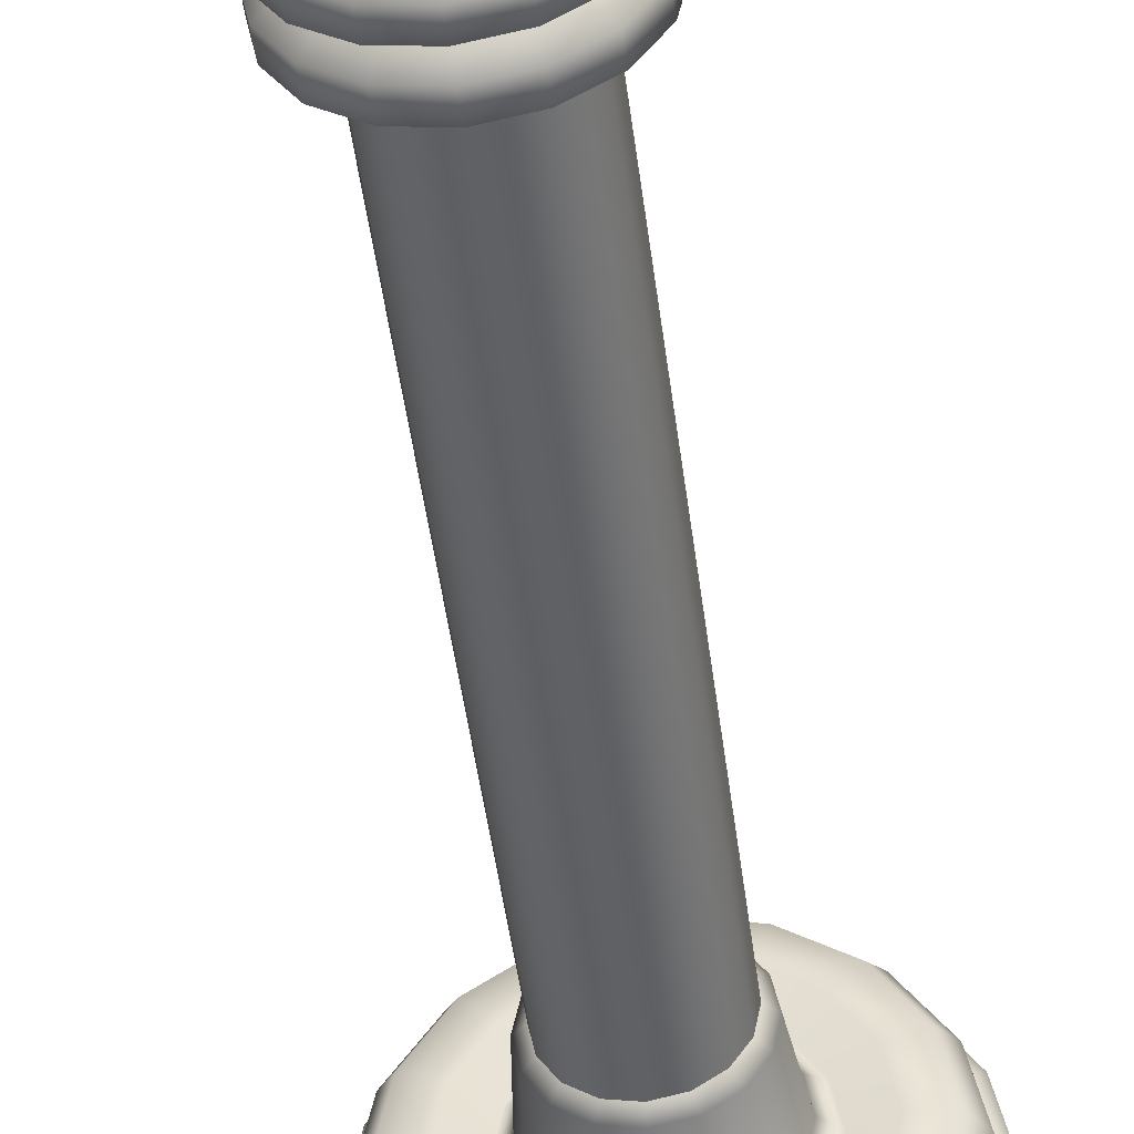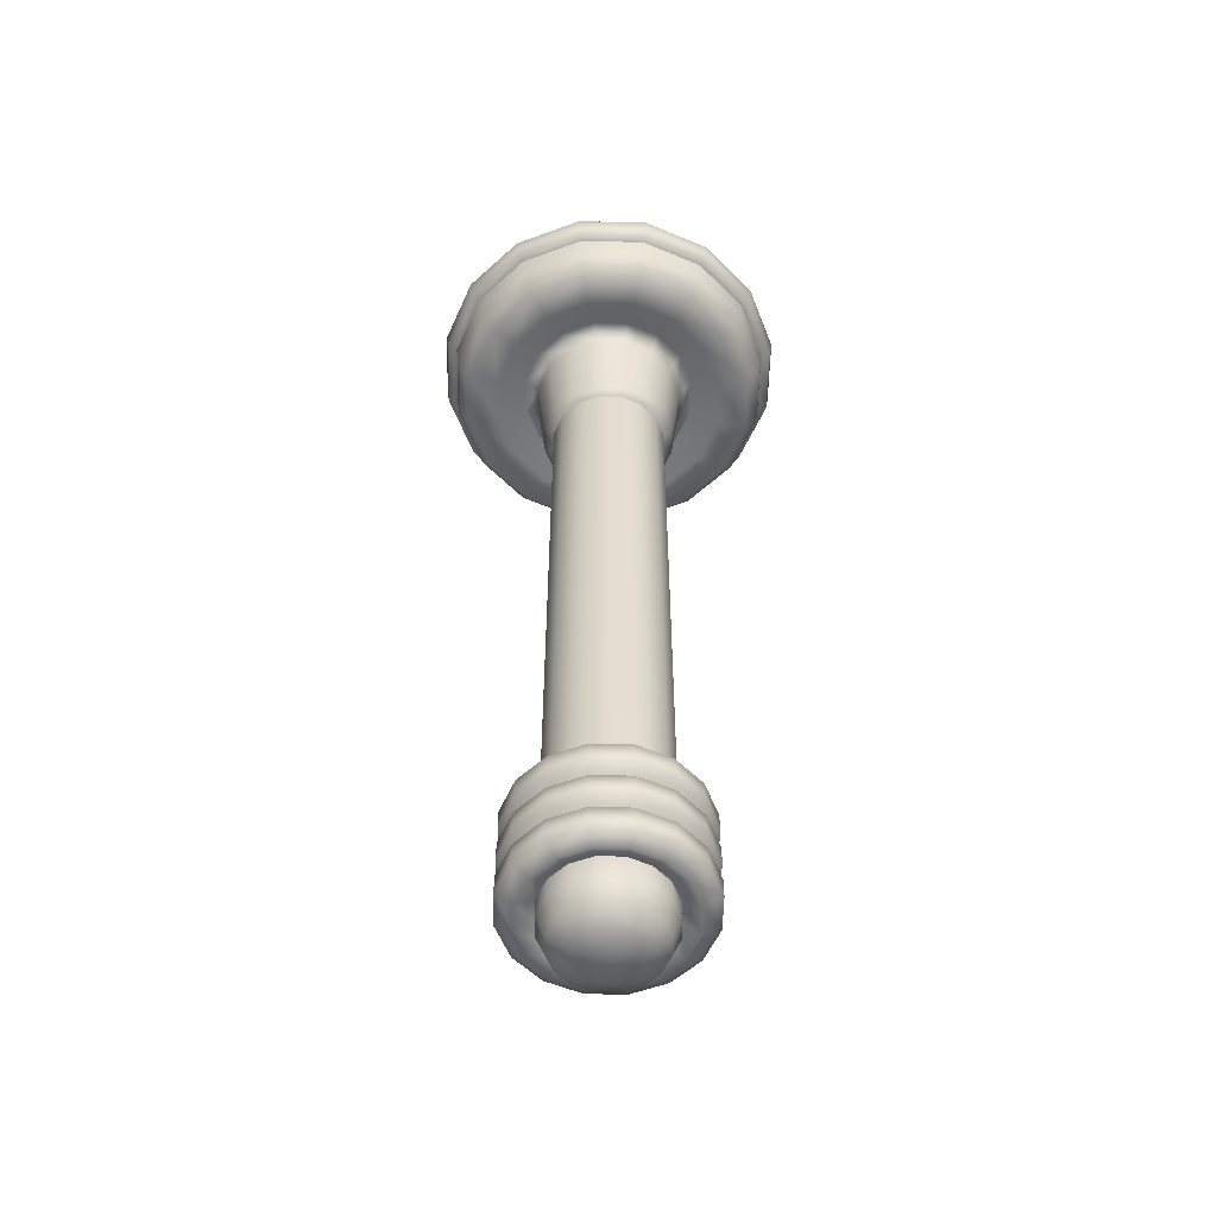
<metadata>
{"format":"obj","ext":"obj","renderer":"f3d","projection":"perspective","resolution":1024,"background":"white","views":[{"elev":-47.9,"azim":7.3,"up":"+Z"},{"elev":-55.1,"azim":144.9,"up":"+Y"}]}
</metadata>
<code>
g default
v 0.8315 2.805 0.3444
v 0.6364 2.805 0.6364
v 0.3444 2.805 0.8315
v 0 2.805 0.9
v -0.3444 2.805 0.8315
v -0.6364 2.805 0.6364
v -0.8315 2.805 0.3444
v -0.9 2.805 0
v -0.8315 2.805 -0.3444
v -0.6364 2.805 -0.6364
v -0.3444 2.805 -0.8315
v -0 2.805 -0.9
v 0.3444 2.805 -0.8315
v 0.6364 2.805 -0.6364
v 0.8315 2.805 -0.3444
v 0.9 2.805 -0
v 0.8032 2.522 0.3327
v 0.6147 2.522 0.6147
v 0.3327 2.522 0.8032
v 0 2.522 0.8693
v -0.3327 2.522 0.8032
v -0.6147 2.522 0.6147
v -0.8032 2.522 0.3327
v -0.8693 2.522 0
v -0.8032 2.522 -0.3327
v -0.6147 2.522 -0.6147
v -0.3327 2.522 -0.8032
v -0 2.522 -0.8693
v 0.3327 2.522 -0.8032
v 0.6147 2.522 -0.6147
v 0.8032 2.522 -0.3327
v 0.8693 2.522 0
v 0.7361 2.422 0.3049
v 0.5634 2.422 0.5634
v 0.3049 2.422 0.7361
v 0 2.422 0.7968
v -0.3049 2.422 0.7361
v -0.5634 2.422 0.5634
v -0.7361 2.422 0.3049
v -0.7968 2.422 0
v -0.7361 2.422 -0.3049
v -0.5634 2.422 -0.5634
v -0.3049 2.422 -0.7361
v -0 2.422 -0.7968
v 0.3049 2.422 -0.7361
v 0.5634 2.422 -0.5634
v 0.7361 2.422 -0.3049
v 0.7968 2.422 0
v 0.328 1.98 0.1359
v 0.251 1.98 0.251
v 0.1359 1.98 0.328
v 0 1.98 0.355
v -0.1359 1.98 0.328
v -0.251 1.98 0.251
v -0.328 1.98 0.1359
v -0.355 1.98 0
v -0.328 1.98 -0.1359
v -0.251 1.98 -0.251
v -0.1359 1.98 -0.328
v -0 1.98 -0.355
v 0.1359 1.98 -0.328
v 0.251 1.98 -0.251
v 0.328 1.98 -0.1359
v 0.355 1.98 0
v 0.2818 1.936 0.1167
v 0.2157 1.936 0.2157
v 0.1167 1.936 0.2818
v 0 1.936 0.305
v -0.1167 1.936 0.2818
v -0.2157 1.936 0.2157
v -0.2818 1.936 0.1167
v -0.305 1.936 0
v -0.2818 1.936 -0.1167
v -0.2157 1.936 -0.2157
v -0.1167 1.936 -0.2818
v -0 1.936 -0.305
v 0.1167 1.936 -0.2818
v 0.2157 1.936 -0.2157
v 0.2818 1.936 -0.1167
v 0.305 1.936 0
v 0.5841 2.404 0.242
v 0.6323 2.404 0
v 0.5841 2.404 -0.242
v 0.4471 2.404 -0.4471
v 0.242 2.404 -0.5841
v -0 2.404 -0.6323
v -0.242 2.404 -0.5841
v -0.4471 2.404 -0.4471
v -0.5841 2.404 -0.242
v -0.6323 2.404 0
v -0.5841 2.404 0.242
v -0.4471 2.404 0.4471
v -0.242 2.404 0.5841
v 0 2.404 0.6323
v 0.242 2.404 0.5841
v 0.4471 2.404 0.4471
v 0.3727 2.397 0.1544
v 0.4423 2.463 0.1832
v 0.2852 2.397 0.2852
v 0.3385 2.463 0.3385
v 0.1544 2.397 0.3727
v 0.1832 2.463 0.4423
v 0 2.397 0.4034
v 0 2.463 0.4788
v -0.1544 2.397 0.3727
v -0.1832 2.463 0.4423
v -0.2852 2.397 0.2852
v -0.3385 2.463 0.3385
v -0.3727 2.397 0.1544
v -0.4423 2.463 0.1832
v -0.4034 2.397 0
v -0.4788 2.463 0
v -0.3727 2.397 -0.1544
v -0.4423 2.463 -0.1832
v -0.2852 2.397 -0.2852
v -0.3385 2.463 -0.3385
v -0.1544 2.397 -0.3727
v -0.1832 2.463 -0.4423
v -0 2.397 -0.4034
v -0 2.463 -0.4788
v 0.1544 2.397 -0.3727
v 0.1832 2.463 -0.4423
v 0.2852 2.397 -0.2852
v 0.3385 2.463 -0.3385
v 0.3727 2.397 -0.1544
v 0.4423 2.463 -0.1832
v 0.4034 2.397 0
v 0.4788 2.463 0
v -0.3385 2.664 0.8173
v 0 2.664 0.8847
v 0.3385 2.664 0.8173
v 0.6256 2.664 0.6256
v 0.8173 2.664 0.3385
v 0.8847 2.664 0
v 0.8173 2.664 -0.3385
v 0.6256 2.664 -0.6256
v 0.3385 2.664 -0.8173
v -0 2.664 -0.8847
v -0.3385 2.664 -0.8173
v -0.6256 2.664 -0.6256
v -0.8173 2.664 -0.3385
v -0.8847 2.664 0
v -0.8173 2.664 0.3385
v -0.6256 2.664 0.6256
v 0.8783 2.779 0.3638
v 0.6722 2.779 0.6722
v 0.6614 2.686 0.6614
v 0.8641 2.686 0.3579
v 0.3638 2.779 0.8783
v 0.3579 2.686 0.8641
v 0 2.779 0.9507
v 1e-06 2.686 0.9353
v -0.3638 2.779 0.8783
v -0.3579 2.686 0.8641
v -0.6722 2.779 0.6722
v -0.6614 2.686 0.6614
v -0.8783 2.779 0.3638
v -0.8641 2.686 0.3579
v -0.9507 2.779 0
v -0.9353 2.686 0
v -0.8783 2.779 -0.3638
v -0.8641 2.686 -0.3579
v -0.6722 2.779 -0.6722
v -0.6614 2.686 -0.6614
v -0.3638 2.779 -0.8783
v -0.3579 2.686 -0.8641
v -0 2.779 -0.9507
v -0 2.686 -0.9353
v 0.3638 2.779 -0.8783
v 0.3579 2.686 -0.8641
v 0.6722 2.779 -0.6722
v 0.6614 2.686 -0.6614
v 0.8783 2.779 -0.3638
v 0.8641 2.686 -0.3579
v 0.9507 2.779 0
v 0.9353 2.686 0
v 0.6765 2.662 0.2802
v 0.5178 2.662 0.5178
v 0.2802 2.662 0.6765
v 0 2.662 0.7323
v -0.2802 2.662 0.6765
v -0.5178 2.662 0.5178
v -0.6765 2.662 0.2802
v -0.7323 2.662 0
v -0.6765 2.662 -0.2802
v -0.5178 2.662 -0.5178
v -0.2802 2.662 -0.6765
v -0 2.662 -0.7323
v 0.2802 2.662 -0.6765
v 0.5178 2.662 -0.5178
v 0.6765 2.662 -0.2802
v 0.7323 2.662 0
v 0.3748 2.576 0.1552
v 0.2868 2.576 0.2868
v 0.1552 2.576 0.3748
v 0 2.576 0.4056
v -0.1552 2.576 0.3748
v -0.2868 2.576 0.2868
v -0.3748 2.576 0.1552
v -0.4056 2.576 0
v -0.3748 2.576 -0.1552
v -0.2868 2.576 -0.2868
v -0.1552 2.576 -0.3748
v -0 2.576 -0.4056
v 0.1552 2.576 -0.3748
v 0.2868 2.576 -0.2868
v 0.3748 2.576 -0.1552
v 0.4056 2.576 0
v 0 2.489 0
v 0 -2.072 0
v 0.2414 -2.002 0.09997
v 0.2818 -1.891 0.1167
v 0.1409 -2.056 0.05837
v 0.1847 -2.002 0.1847
v 0.1079 -2.056 0.1079
v 0.2157 -1.891 0.2157
v 0.09997 -2.002 0.2414
v 0.05837 -2.056 0.1409
v 0.1167 -1.891 0.2818
v 0 -2.002 0.2612
v -0 -2.056 0.1525
v 0 -1.891 0.305
v -0.09997 -2.002 0.2414
v -0.05837 -2.056 0.1409
v -0.1167 -1.891 0.2818
v -0.1847 -2.002 0.1847
v -0.1079 -2.056 0.1079
v -0.2157 -1.891 0.2157
v -0.2414 -2.002 0.09997
v -0.1409 -2.056 0.05837
v -0.2818 -1.891 0.1167
v -0.2612 -2.002 0
v -0.1525 -2.056 0
v -0.305 -1.891 0
v -0.2414 -2.002 -0.09997
v -0.1409 -2.056 -0.05837
v -0.2818 -1.891 -0.1167
v -0.1847 -2.002 -0.1847
v -0.1079 -2.056 -0.1079
v -0.2157 -1.891 -0.2157
v -0.09997 -2.002 -0.2414
v -0.05837 -2.056 -0.1409
v -0.1167 -1.891 -0.2818
v -0 -2.002 -0.2612
v -0 -2.056 -0.1525
v -0 -1.891 -0.305
v 0.09997 -2.002 -0.2414
v 0.05837 -2.056 -0.1409
v 0.1167 -1.891 -0.2818
v 0.1847 -2.002 -0.1847
v 0.1079 -2.056 -0.1079
v 0.2157 -1.891 -0.2157
v 0.2414 -2.002 -0.09997
v 0.1409 -2.056 -0.05837
v 0.2818 -1.891 -0.1167
v 0.2612 -2.002 0
v 0.1525 -2.056 0
v 0.305 -1.891 0
v 0.2157 -1.288 0.2157
v 0.2818 -1.288 0.1167
v 0.305 -1.288 0
v 0.2818 -1.288 -0.1167
v 0.2157 -1.288 -0.2157
v 0.1167 -1.288 -0.2818
v -0 -1.288 -0.305
v -0.1167 -1.288 -0.2818
v -0.2157 -1.288 -0.2157
v -0.2818 -1.288 -0.1167
v -0.305 -1.288 0
v -0.2818 -1.288 0.1167
v -0.2157 -1.288 0.2157
v -0.1167 -1.288 0.2818
v 0 -1.288 0.305
v 0.1167 -1.288 0.2818
v 0.2157 -1.796 0.2157
v 0.2818 -1.796 0.1167
v 0.305 -1.796 0
v 0.2818 -1.796 -0.1167
v 0.2157 -1.796 -0.2157
v 0.1167 -1.796 -0.2818
v -0 -1.796 -0.305
v -0.1167 -1.796 -0.2818
v -0.2157 -1.796 -0.2157
v -0.2818 -1.796 -0.1167
v -0.305 -1.796 0
v -0.2818 -1.796 0.1167
v -0.2157 -1.796 0.2157
v -0.1167 -1.796 0.2818
v 0 -1.796 0.305
v 0.1167 -1.796 0.2818
v 0.3382 -1.288 0.3382
v 0.4419 -1.288 0.1831
v 0.3382 -1.796 0.3382
v 0.4419 -1.796 0.1831
v 0.4783 -1.288 0
v 0.4783 -1.796 0
v 0.4419 -1.288 -0.1831
v 0.4419 -1.796 -0.1831
v 0.3382 -1.288 -0.3382
v 0.3382 -1.796 -0.3382
v 0.1831 -1.288 -0.4419
v 0.1831 -1.796 -0.4419
v -0 -1.288 -0.4783
v -0 -1.796 -0.4783
v -0.1831 -1.288 -0.4419
v -0.1831 -1.796 -0.4419
v -0.3382 -1.288 -0.3382
v -0.3382 -1.796 -0.3382
v -0.4419 -1.288 -0.1831
v -0.4419 -1.796 -0.1831
v -0.4783 -1.288 0
v -0.4783 -1.796 0
v -0.4419 -1.288 0.1831
v -0.4419 -1.796 0.1831
v -0.3382 -1.288 0.3382
v -0.3382 -1.796 0.3382
v -0.1831 -1.288 0.4419
v -0.1831 -1.796 0.4419
v 0 -1.288 0.4783
v 0 -1.796 0.4783
v 0.1831 -1.288 0.4419
v 0.1831 -1.796 0.4419
v 0.3619 -1.847 -0.1499
v 0.3917 -1.847 0
v 0.3619 -1.847 0.1499
v 0.277 -1.847 0.277
v 0.1499 -1.847 0.3619
v 0 -1.847 0.3917
v -0.1499 -1.847 0.3619
v -0.277 -1.847 0.277
v -0.3619 -1.847 0.1499
v -0.3917 -1.847 0
v -0.3619 -1.847 -0.1499
v -0.277 -1.847 -0.277
v -0.1499 -1.847 -0.3619
v -0 -1.847 -0.3917
v 0.1499 -1.847 -0.3619
v 0.277 -1.847 -0.277
v 0.3619 -1.237 -0.1499
v 0.277 -1.237 -0.277
v 0.1499 -1.237 -0.3619
v -0 -1.237 -0.3917
v -0.1499 -1.237 -0.3619
v -0.277 -1.237 -0.277
v -0.3619 -1.237 -0.1499
v -0.3917 -1.237 0
v -0.3619 -1.237 0.1499
v -0.277 -1.237 0.277
v -0.1499 -1.237 0.3619
v 0 -1.237 0.3917
v 0.1499 -1.237 0.3619
v 0.277 -1.237 0.277
v 0.3619 -1.237 0.1499
v 0.3917 -1.237 0
v 0.3597 -1.446 0.149
v 0.2753 -1.446 0.2753
v 0.149 -1.446 0.3597
v 0 -1.446 0.3893
v -0.149 -1.446 0.3597
v -0.2753 -1.446 0.2753
v -0.3597 -1.446 0.149
v -0.3893 -1.446 0
v -0.3597 -1.446 -0.149
v -0.2753 -1.446 -0.2753
v -0.149 -1.446 -0.3597
v -0 -1.446 -0.3893
v 0.149 -1.446 -0.3597
v 0.2753 -1.446 -0.2753
v 0.3597 -1.446 -0.149
v 0.3893 -1.446 0
v 0.3619 -1.647 0.1499
v 0.277 -1.647 0.277
v 0.1499 -1.647 0.3619
v 0 -1.647 0.3917
v -0.1499 -1.647 0.3619
v -0.277 -1.647 0.277
v -0.3619 -1.647 0.1499
v -0.3917 -1.647 0
v -0.3619 -1.647 -0.1499
v -0.277 -1.647 -0.277
v -0.1499 -1.647 -0.3619
v -0 -1.647 -0.3917
v 0.1499 -1.647 -0.3619
v 0.277 -1.647 -0.277
v 0.3619 -1.647 -0.1499
v 0.3917 -1.647 0
v 0.4419 -1.393 0.1831
v 0.3382 -1.393 0.3382
v 0.1831 -1.393 0.4419
v 0 -1.393 0.4783
v -0.1831 -1.393 0.4419
v -0.3382 -1.393 0.3382
v -0.4419 -1.393 0.1831
v -0.4783 -1.393 0
v -0.4419 -1.393 -0.1831
v -0.3382 -1.393 -0.3382
v -0.1831 -1.393 -0.4419
v -0 -1.393 -0.4783
v 0.1831 -1.393 -0.4419
v 0.3382 -1.393 -0.3382
v 0.4419 -1.393 -0.1831
v 0.4783 -1.393 0
v 0.4419 -1.493 0.1831
v 0.3382 -1.493 0.3382
v 0.1831 -1.493 0.4419
v 0 -1.493 0.4783
v -0.1831 -1.493 0.4419
v -0.3382 -1.493 0.3382
v -0.4419 -1.493 0.1831
v -0.4783 -1.493 0
v -0.4419 -1.493 -0.1831
v -0.3382 -1.493 -0.3382
v -0.1831 -1.493 -0.4419
v -0 -1.493 -0.4783
v 0.1831 -1.493 -0.4419
v 0.3382 -1.493 -0.3382
v 0.4419 -1.493 -0.1831
v 0.4783 -1.493 0
v 0.4419 -1.593 0.1831
v 0.3382 -1.593 0.3382
v 0.1831 -1.593 0.4419
v 0 -1.593 0.4783
v -0.1831 -1.593 0.4419
v -0.3382 -1.593 0.3382
v -0.4419 -1.593 0.1831
v -0.4783 -1.593 0
v -0.4419 -1.593 -0.1831
v -0.3382 -1.593 -0.3382
v -0.1831 -1.593 -0.4419
v -0 -1.593 -0.4783
v 0.1831 -1.593 -0.4419
v 0.3382 -1.593 -0.3382
v 0.4419 -1.593 -0.1831
v 0.4783 -1.593 0
v 0.4419 -1.695 0.1831
v 0.3382 -1.695 0.3382
v 0.1831 -1.695 0.4419
v 0 -1.695 0.4783
v -0.1831 -1.695 0.4419
v -0.3382 -1.695 0.3382
v -0.4419 -1.695 0.1831
v -0.4783 -1.695 0
v -0.4419 -1.695 -0.1831
v -0.3382 -1.695 -0.3382
v -0.1831 -1.695 -0.4419
v -0 -1.695 -0.4783
v 0.1831 -1.695 -0.4419
v 0.3382 -1.695 -0.3382
v 0.4419 -1.695 -0.1831
v 0.4783 -1.695 0
g HarpoonGeo FinalGeo
f 145 146 147 148
f 146 149 150 147
f 149 151 152 150
f 151 153 154 152
f 153 155 156 154
f 155 157 158 156
f 157 159 160 158
f 159 161 162 160
f 161 163 164 162
f 163 165 166 164
f 165 167 168 166
f 167 169 170 168
f 169 171 172 170
f 171 173 174 172
f 173 175 176 174
f 175 145 148 176
f 17 18 34 33
f 18 19 35 34
f 19 20 36 35
f 20 21 37 36
f 21 22 38 37
f 22 23 39 38
f 23 24 40 39
f 24 25 41 40
f 25 26 42 41
f 26 27 43 42
f 27 28 44 43
f 28 29 45 44
f 29 30 46 45
f 30 31 47 46
f 31 32 48 47
f 32 17 33 48
f 33 34 96 81
f 34 35 95 96
f 35 36 94 95
f 36 37 93 94
f 37 38 92 93
f 38 39 91 92
f 39 40 90 91
f 40 41 89 90
f 41 42 88 89
f 42 43 87 88
f 43 44 86 87
f 44 45 85 86
f 45 46 84 85
f 46 47 83 84
f 47 48 82 83
f 48 33 81 82
f 49 50 66 65
f 50 51 67 66
f 51 52 68 67
f 52 53 69 68
f 53 54 70 69
f 54 55 71 70
f 55 56 72 71
f 56 57 73 72
f 57 58 74 73
f 58 59 75 74
f 59 60 76 75
f 60 61 77 76
f 61 62 78 77
f 62 63 79 78
f 63 64 80 79
f 64 49 65 80
f 97 98 100 99
f 98 97 127 128
f 99 100 102 101
f 101 102 104 103
f 103 104 106 105
f 105 106 108 107
f 107 108 110 109
f 109 110 112 111
f 111 112 114 113
f 113 114 116 115
f 115 116 118 117
f 117 118 120 119
f 119 120 122 121
f 121 122 124 123
f 123 124 126 125
f 125 126 128 127
f 97 99 50 49
f 99 101 51 50
f 101 103 52 51
f 103 105 53 52
f 105 107 54 53
f 107 109 55 54
f 109 111 56 55
f 111 113 57 56
f 113 115 58 57
f 115 117 59 58
f 117 119 60 59
f 119 121 61 60
f 121 123 62 61
f 123 125 63 62
f 125 127 64 63
f 127 97 49 64
f 82 81 98 128
f 83 82 128 126
f 84 83 126 124
f 85 84 124 122
f 86 85 122 120
f 87 86 120 118
f 88 87 118 116
f 89 88 116 114
f 90 89 114 112
f 91 90 112 110
f 92 91 110 108
f 93 92 108 106
f 94 93 106 104
f 95 94 104 102
f 96 95 102 100
f 81 96 100 98
f 130 129 21 20
f 131 130 20 19
f 132 131 19 18
f 133 132 18 17
f 134 133 17 32
f 135 134 32 31
f 136 135 31 30
f 137 136 30 29
f 138 137 29 28
f 139 138 28 27
f 140 139 27 26
f 141 140 26 25
f 142 141 25 24
f 143 142 24 23
f 144 143 23 22
f 129 144 22 21
f 1 2 146 145
f 132 133 148 147
f 2 3 149 146
f 131 132 147 150
f 3 4 151 149
f 130 131 150 152
f 4 5 153 151
f 129 130 152 154
f 5 6 155 153
f 144 129 154 156
f 6 7 157 155
f 143 144 156 158
f 7 8 159 157
f 142 143 158 160
f 8 9 161 159
f 141 142 160 162
f 9 10 163 161
f 140 141 162 164
f 10 11 165 163
f 139 140 164 166
f 11 12 167 165
f 138 139 166 168
f 12 13 169 167
f 137 138 168 170
f 13 14 171 169
f 136 137 170 172
f 14 15 173 171
f 135 136 172 174
f 15 16 175 173
f 134 135 174 176
f 16 1 145 175
f 133 134 176 148
f 2 1 177 178
f 3 2 178 179
f 4 3 179 180
f 5 4 180 181
f 6 5 181 182
f 7 6 182 183
f 8 7 183 184
f 9 8 184 185
f 10 9 185 186
f 11 10 186 187
f 12 11 187 188
f 13 12 188 189
f 14 13 189 190
f 15 14 190 191
f 16 15 191 192
f 1 16 192 177
f 178 177 193 194
f 179 178 194 195
f 180 179 195 196
f 181 180 196 197
f 182 181 197 198
f 183 182 198 199
f 184 183 199 200
f 185 184 200 201
f 186 185 201 202
f 187 186 202 203
f 188 187 203 204
f 189 188 204 205
f 190 189 205 206
f 191 190 206 207
f 192 191 207 208
f 177 192 208 193
f 194 193 209
f 195 194 209
f 196 195 209
f 197 196 209
f 198 197 209
f 199 198 209
f 200 199 209
f 201 200 209
f 202 201 209
f 203 202 209
f 204 203 209
f 205 204 209
f 206 205 209
f 207 206 209
f 208 207 209
f 193 208 209
f 212 211 256 258
f 211 213 257 256
f 213 211 214 215
f 211 212 216 214
f 215 214 217 218
f 214 216 219 217
f 218 217 220 221
f 217 219 222 220
f 221 220 223 224
f 220 222 225 223
f 224 223 226 227
f 223 225 228 226
f 227 226 229 230
f 226 228 231 229
f 230 229 232 233
f 229 231 234 232
f 233 232 235 236
f 232 234 237 235
f 236 235 238 239
f 235 237 240 238
f 239 238 241 242
f 238 240 243 241
f 242 241 244 245
f 241 243 246 244
f 245 244 247 248
f 244 246 249 247
f 248 247 250 251
f 247 249 252 250
f 251 250 253 254
f 250 252 255 253
f 254 253 256 257
f 253 255 258 256
f 213 215 210
f 215 218 210
f 218 221 210
f 221 224 210
f 224 227 210
f 227 230 210
f 230 233 210
f 233 236 210
f 236 239 210
f 239 242 210
f 242 245 210
f 245 248 210
f 248 251 210
f 251 254 210
f 254 257 210
f 257 213 210
f 65 66 259 260
f 66 67 274 259
f 67 68 273 274
f 68 69 272 273
f 69 70 271 272
f 70 71 270 271
f 71 72 269 270
f 72 73 268 269
f 73 74 267 268
f 74 75 266 267
f 75 76 265 266
f 76 77 264 265
f 77 78 263 264
f 78 79 262 263
f 79 80 261 262
f 80 65 260 261
f 435 436 293 294
f 450 435 294 296
f 449 450 296 298
f 448 449 298 300
f 447 448 300 302
f 446 447 302 304
f 445 446 304 306
f 444 445 306 308
f 443 444 308 310
f 442 443 310 312
f 441 442 312 314
f 440 441 314 316
f 439 440 316 318
f 438 439 318 320
f 437 438 320 322
f 436 437 322 293
f 276 275 216 212
f 277 276 212 258
f 278 277 258 255
f 279 278 255 252
f 280 279 252 249
f 281 280 249 246
f 282 281 246 243
f 283 282 243 240
f 284 283 240 237
f 285 284 237 234
f 286 285 234 231
f 287 286 231 228
f 288 287 228 225
f 289 288 225 222
f 290 289 222 219
f 275 290 219 216
f 260 259 352 353
f 275 276 325 326
f 261 260 353 354
f 276 277 324 325
f 262 261 354 339
f 277 278 323 324
f 263 262 339 340
f 278 279 338 323
f 264 263 340 341
f 279 280 337 338
f 265 264 341 342
f 280 281 336 337
f 266 265 342 343
f 281 282 335 336
f 267 266 343 344
f 282 283 334 335
f 268 267 344 345
f 283 284 333 334
f 269 268 345 346
f 284 285 332 333
f 270 269 346 347
f 285 286 331 332
f 271 270 347 348
f 286 287 330 331
f 272 271 348 349
f 287 288 329 330
f 273 272 349 350
f 288 289 328 329
f 274 273 350 351
f 289 290 327 328
f 259 274 351 352
f 290 275 326 327
f 324 323 298 296
f 325 324 296 294
f 326 325 294 293
f 327 326 293 322
f 328 327 322 320
f 329 328 320 318
f 330 329 318 316
f 331 330 316 314
f 332 331 314 312
f 333 332 312 310
f 334 333 310 308
f 335 334 308 306
f 336 335 306 304
f 337 336 304 302
f 338 337 302 300
f 323 338 300 298
f 340 339 297 299
f 341 340 299 301
f 342 341 301 303
f 343 342 303 305
f 344 343 305 307
f 345 344 307 309
f 346 345 309 311
f 347 346 311 313
f 348 347 313 315
f 349 348 315 317
f 350 349 317 319
f 351 350 319 321
f 352 351 321 291
f 353 352 291 292
f 354 353 292 295
f 339 354 295 297
f 387 388 356 355
f 388 389 357 356
f 389 390 358 357
f 390 391 359 358
f 391 392 360 359
f 392 393 361 360
f 393 394 362 361
f 394 395 363 362
f 395 396 364 363
f 396 397 365 364
f 397 398 366 365
f 398 399 367 366
f 399 400 368 367
f 400 401 369 368
f 401 402 370 369
f 402 387 355 370
f 419 420 372 371
f 420 421 373 372
f 421 422 374 373
f 422 423 375 374
f 423 424 376 375
f 424 425 377 376
f 425 426 378 377
f 426 427 379 378
f 427 428 380 379
f 428 429 381 380
f 429 430 382 381
f 430 431 383 382
f 431 432 384 383
f 432 433 385 384
f 433 434 386 385
f 434 419 371 386
f 292 291 388 387
f 291 321 389 388
f 321 319 390 389
f 319 317 391 390
f 317 315 392 391
f 315 313 393 392
f 313 311 394 393
f 311 309 395 394
f 309 307 396 395
f 307 305 397 396
f 305 303 398 397
f 303 301 399 398
f 301 299 400 399
f 299 297 401 400
f 297 295 402 401
f 295 292 387 402
f 355 356 404 403
f 356 357 405 404
f 357 358 406 405
f 358 359 407 406
f 359 360 408 407
f 360 361 409 408
f 361 362 410 409
f 362 363 411 410
f 363 364 412 411
f 364 365 413 412
f 365 366 414 413
f 366 367 415 414
f 367 368 416 415
f 368 369 417 416
f 369 370 418 417
f 370 355 403 418
f 403 404 420 419
f 404 405 421 420
f 405 406 422 421
f 406 407 423 422
f 407 408 424 423
f 408 409 425 424
f 409 410 426 425
f 410 411 427 426
f 411 412 428 427
f 412 413 429 428
f 413 414 430 429
f 414 415 431 430
f 415 416 432 431
f 416 417 433 432
f 417 418 434 433
f 418 403 419 434
f 371 372 436 435
f 372 373 437 436
f 373 374 438 437
f 374 375 439 438
f 375 376 440 439
f 376 377 441 440
f 377 378 442 441
f 378 379 443 442
f 379 380 444 443
f 380 381 445 444
f 381 382 446 445
f 382 383 447 446
f 383 384 448 447
f 384 385 449 448
f 385 386 450 449
f 386 371 435 450

</code>
